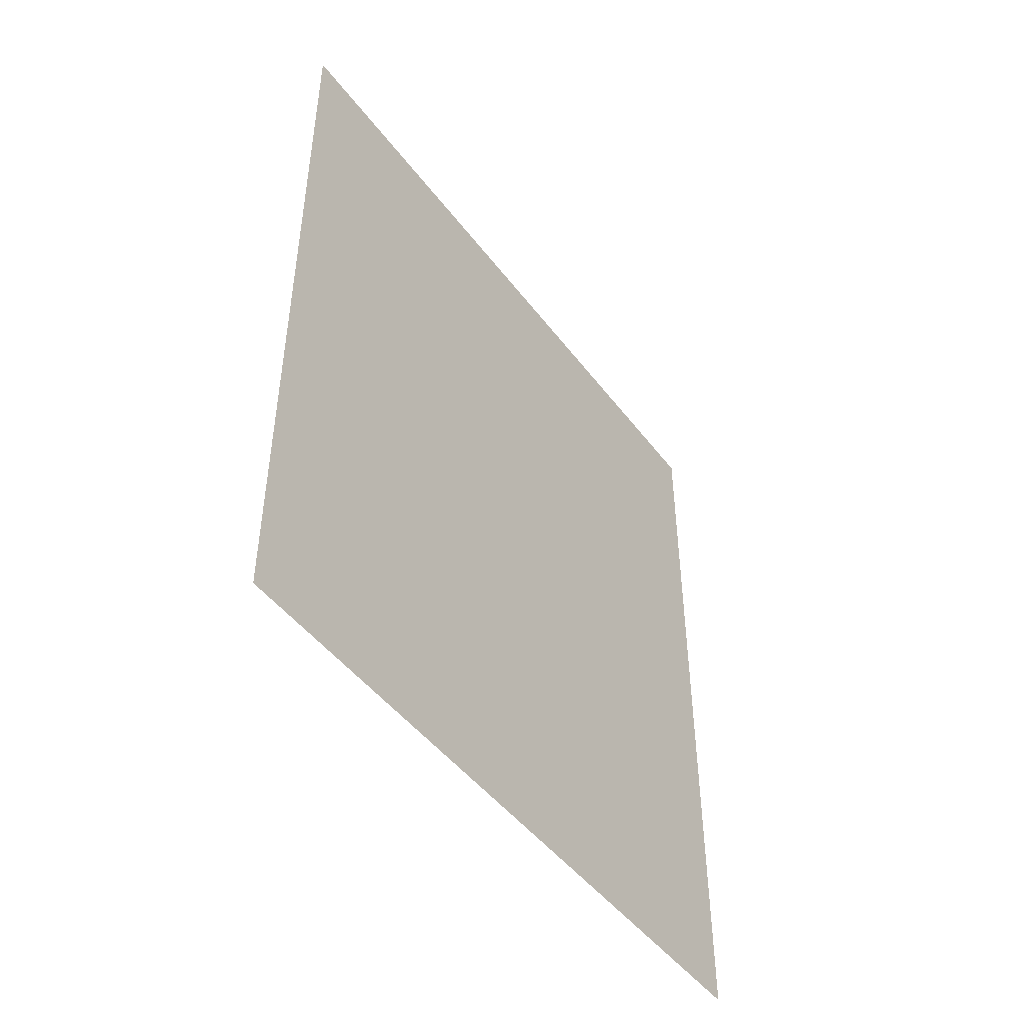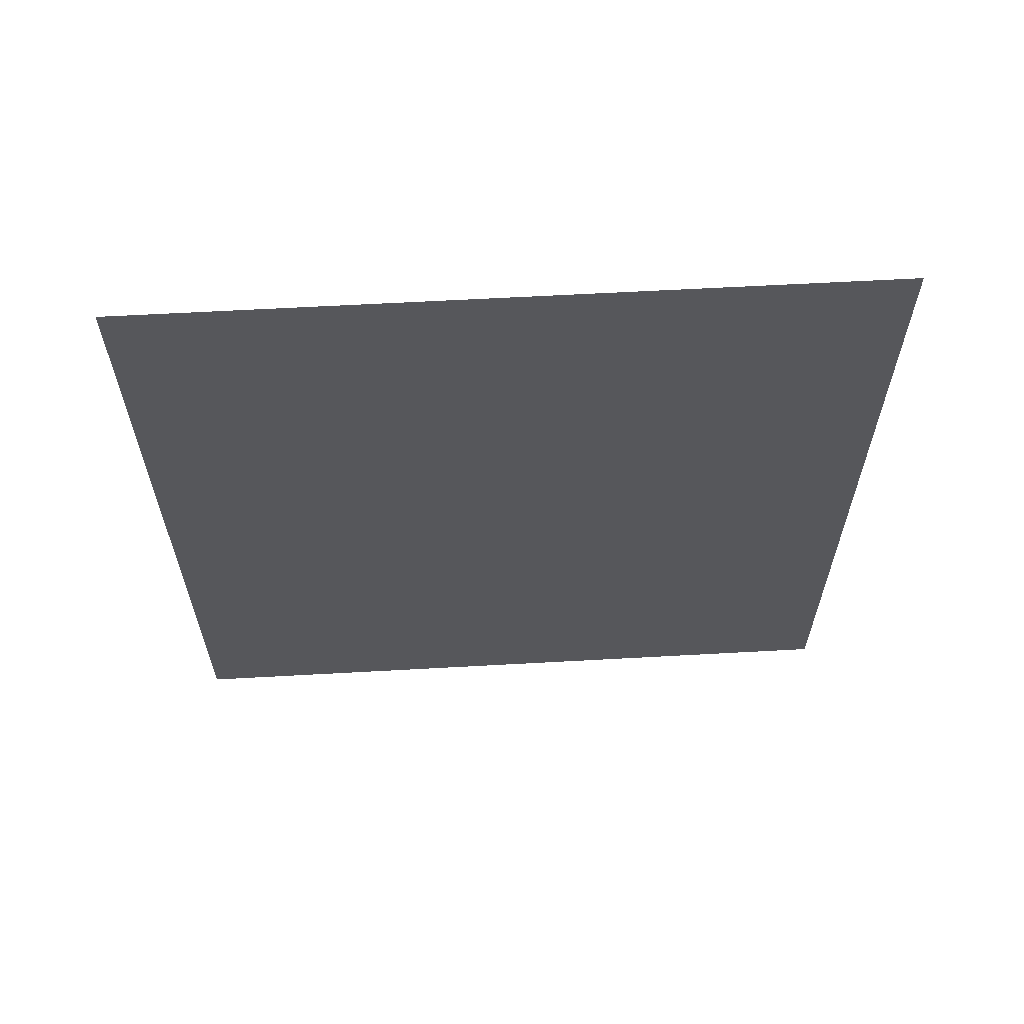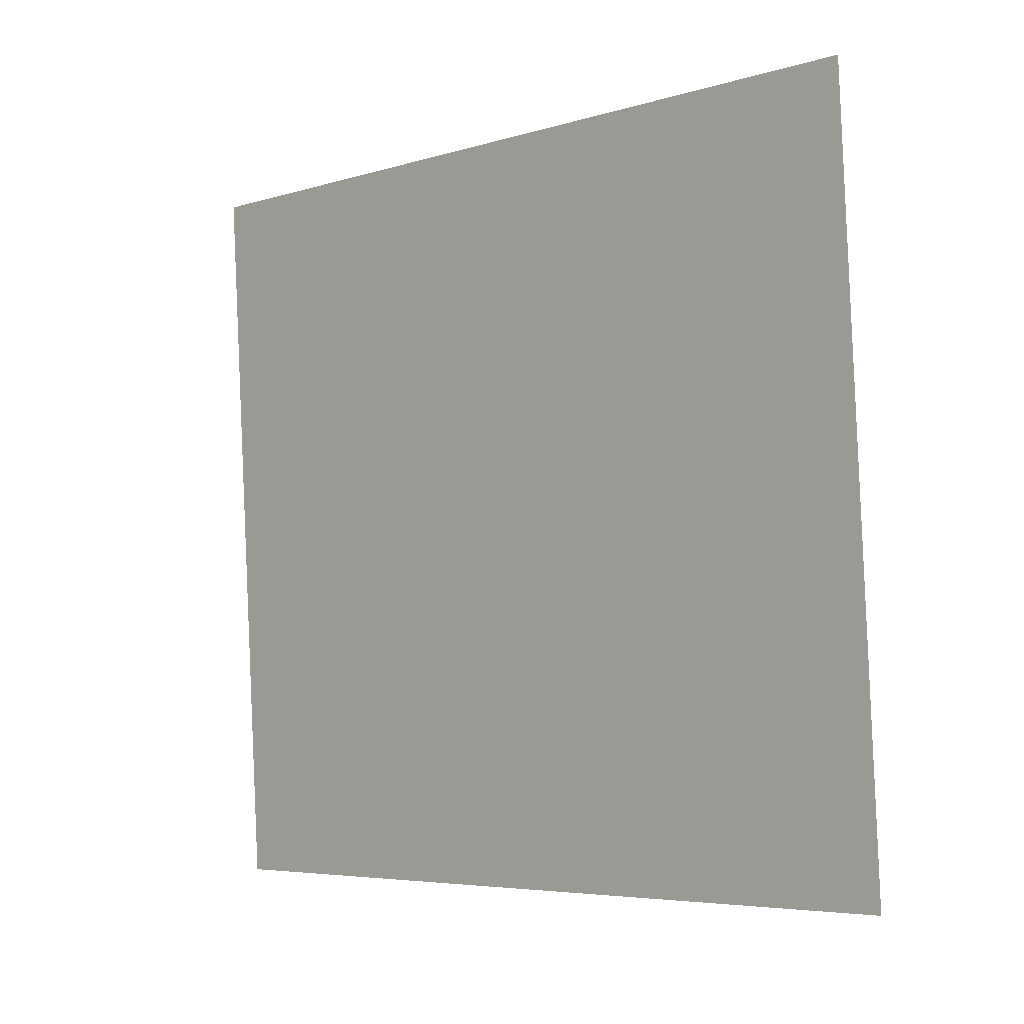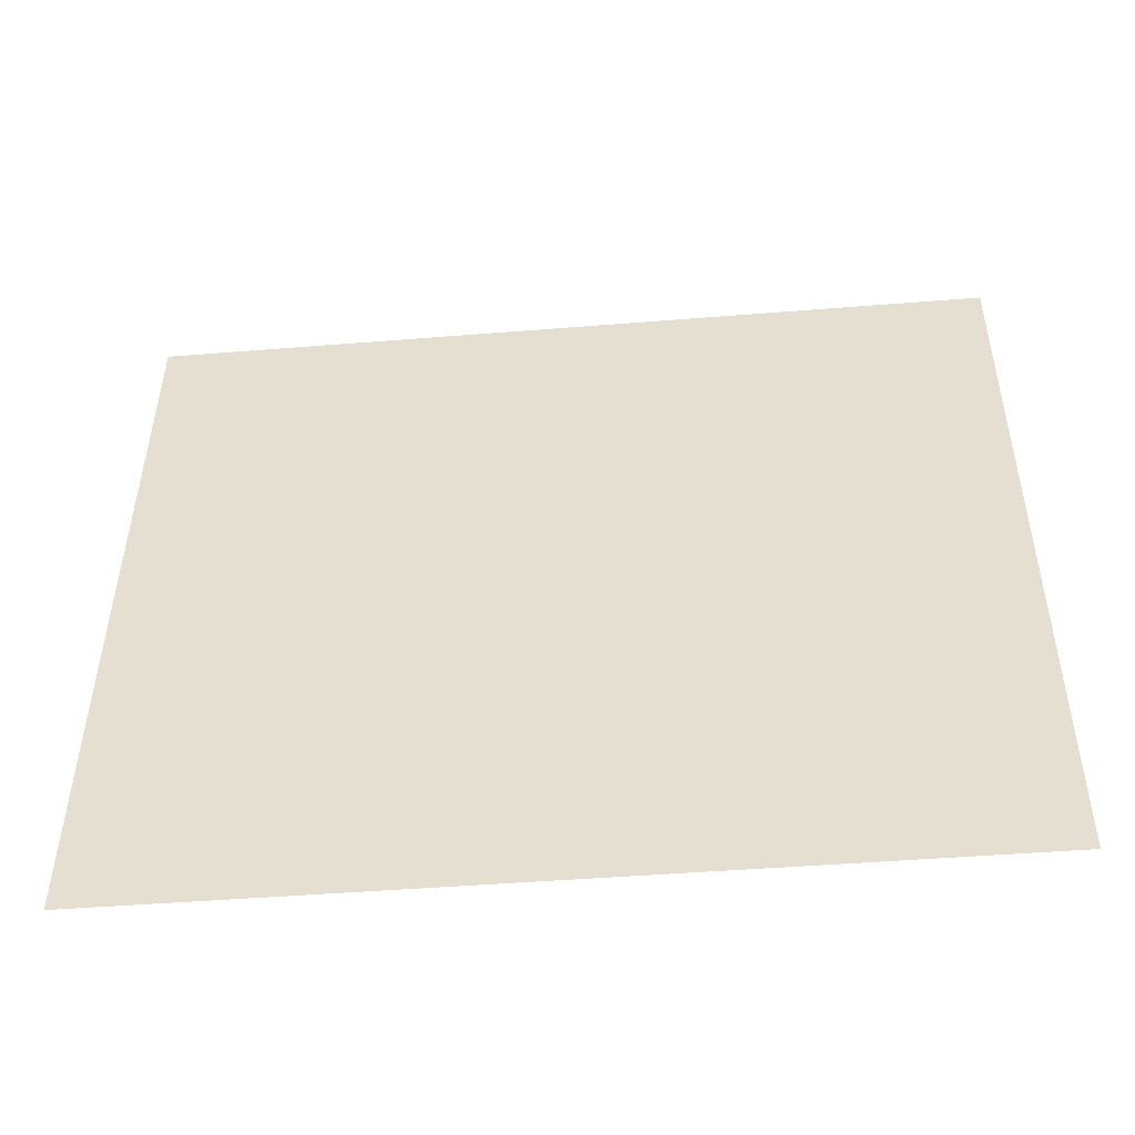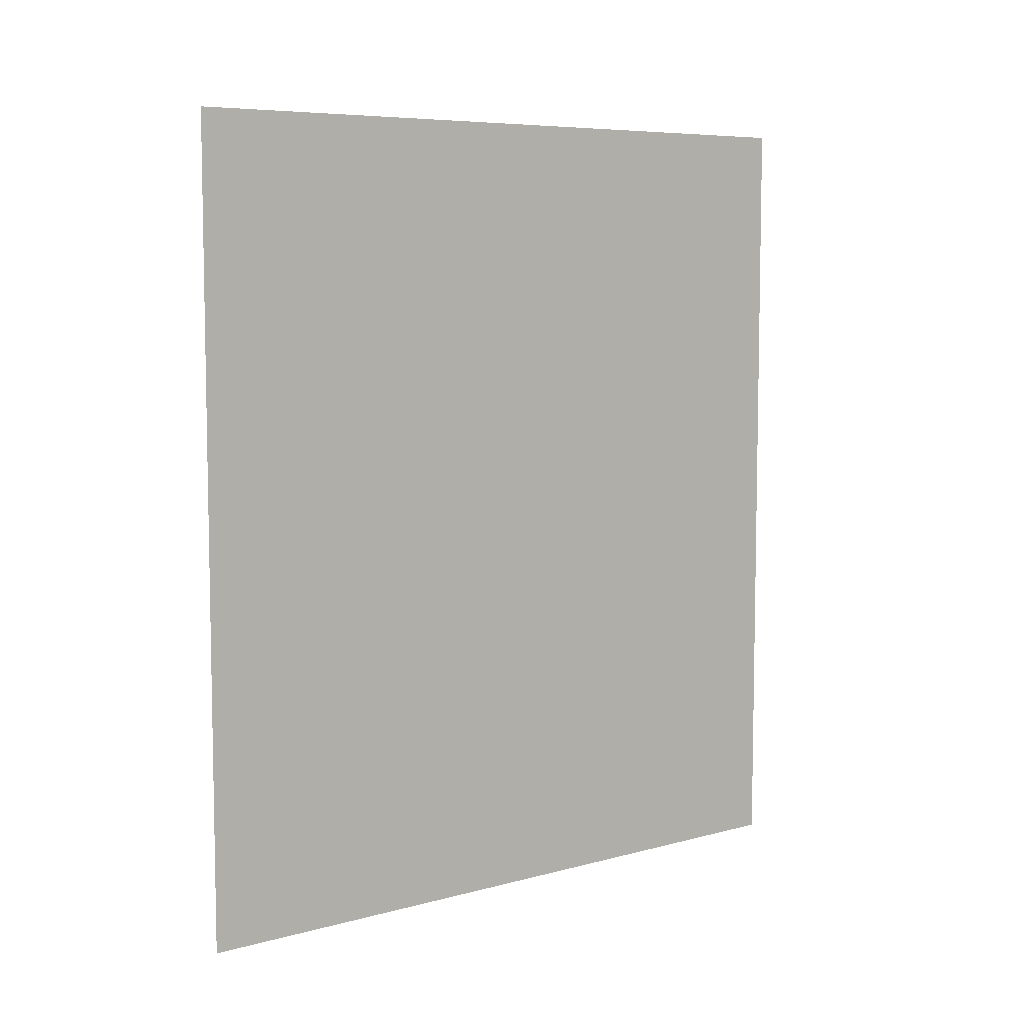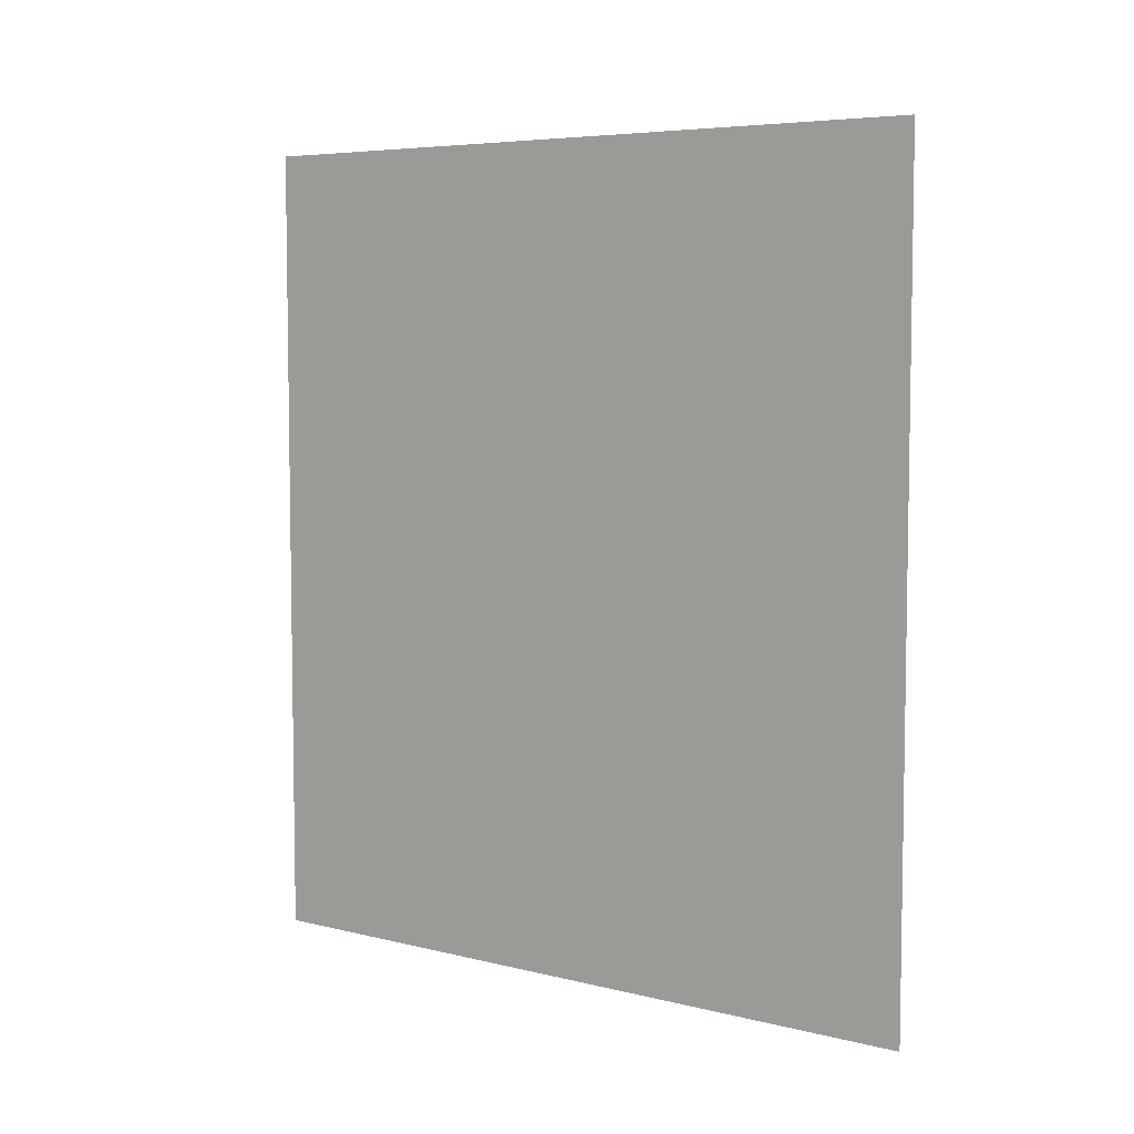
<metadata>
{"format":"obj","ext":"obj","renderer":"f3d","projection":"perspective","resolution":1024,"background":"white","views":[{"elev":-47.0,"azim":38.5,"up":"+Z"},{"elev":62.2,"azim":90.3,"up":"+Z"},{"elev":-5.4,"azim":-46.5,"up":"+Y"},{"elev":-45.7,"azim":95.3,"up":"+Y"},{"elev":7.0,"azim":55.4,"up":"+Z"},{"elev":6.0,"azim":-49.6,"up":"+Z"}]}
</metadata>
<code>
g default
v -1.455 5.152 0.2757
v -0.8209 -5.152 0.2757
v -1.455 5.152 -11.17
v -0.8209 -5.152 -11.17
g pPlane1
f 1 2 3
f 3 2 4

</code>
